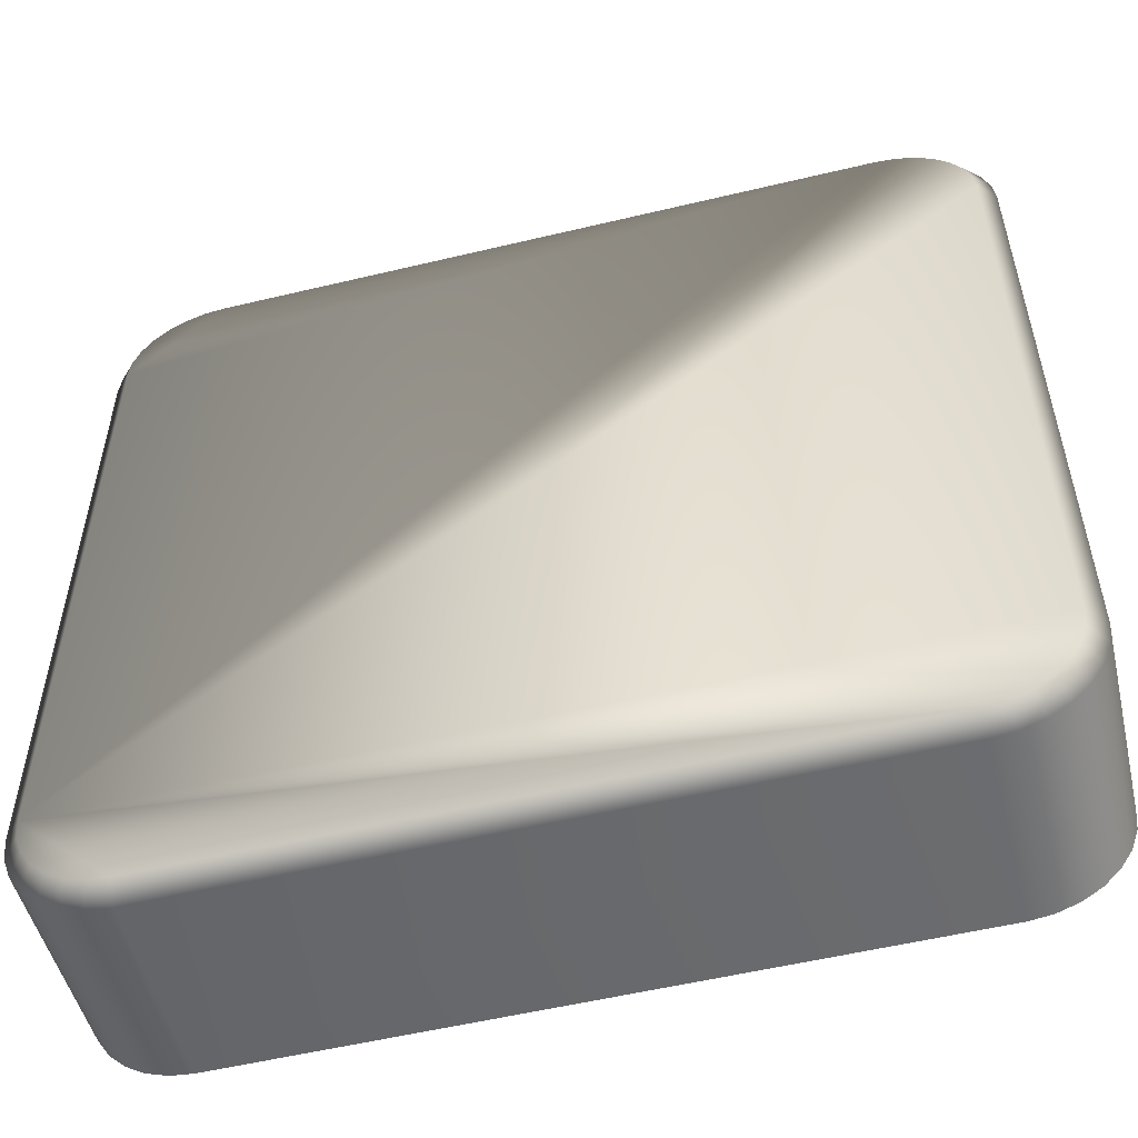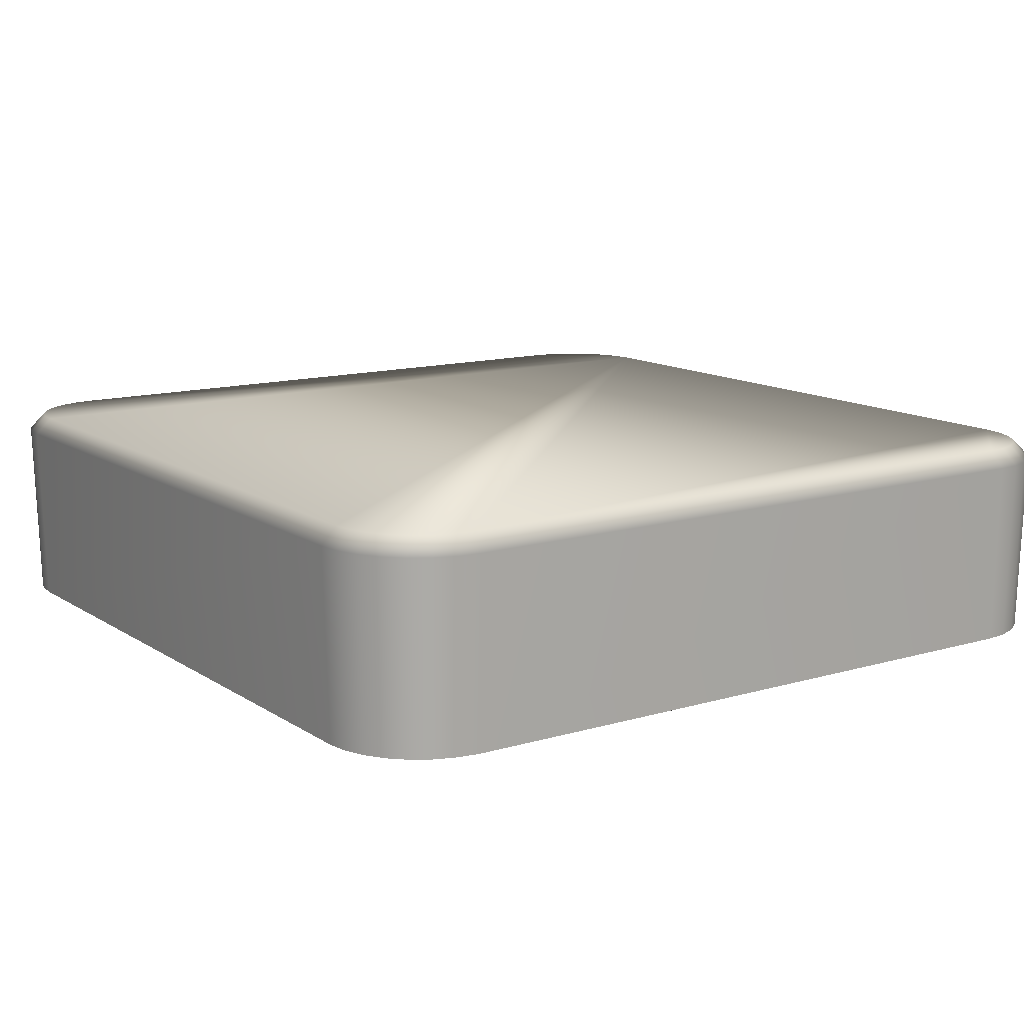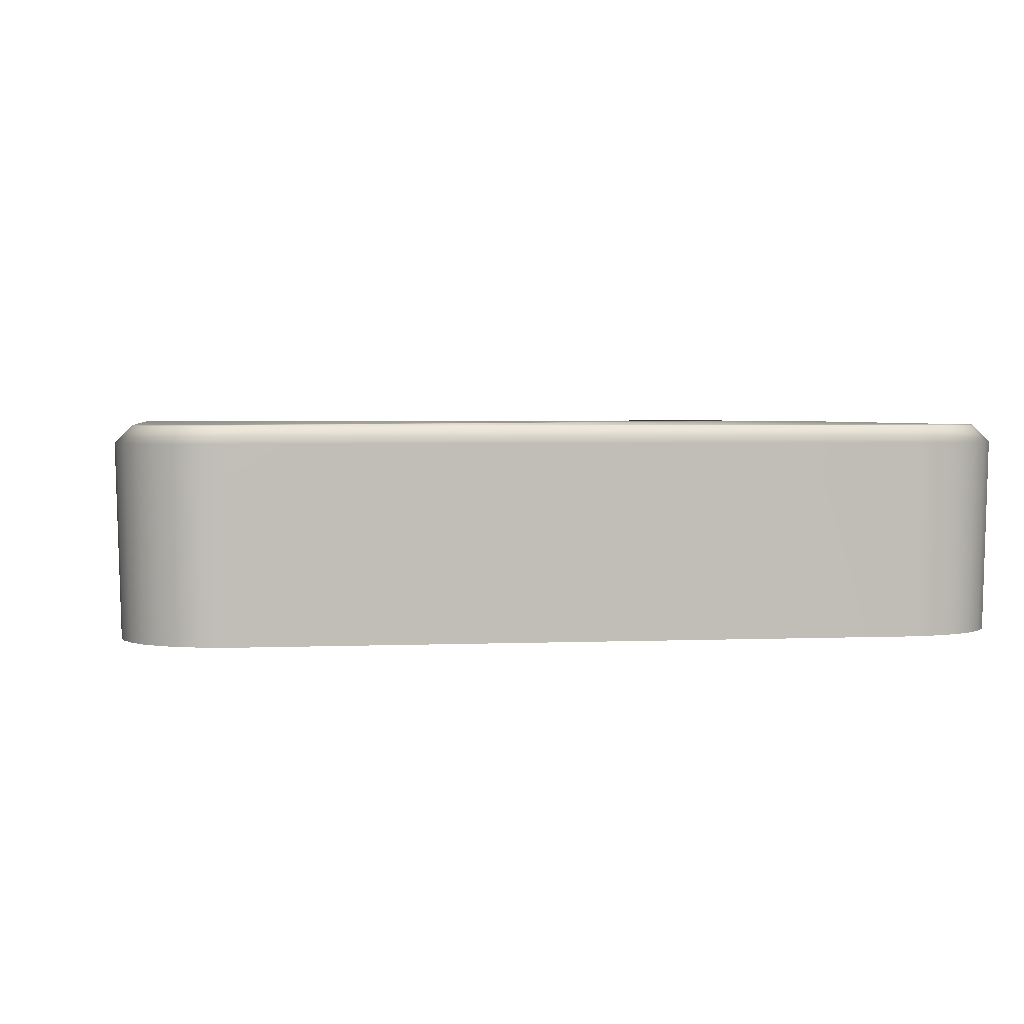
<metadata>
{"format":"obj","ext":"obj","renderer":"f3d","projection":"perspective","resolution":1024,"background":"white","views":[{"elev":-54.1,"azim":-165.7,"up":"+Z"},{"elev":12.7,"azim":-34.5,"up":"+Y"},{"elev":2.8,"azim":-8.6,"up":"+Y"}]}
</metadata>
<code>
g
v  0.4978 0.02085 -0.4085
v  0.4952 0.02085 -0.4314
v  0.4877 0.02085 -0.4524
v  0.4759 0.02085 -0.471
v  0.4604 0.02085 -0.4865
v  0.4418 0.02085 -0.4983
v  0.4208 0.02085 -0.5058
v  0.3978 0.02085 -0.5085
v  -0.4022 0.02085 -0.5085
v  -0.4251 0.02085 -0.5058
v  -0.4461 0.02085 -0.4983
v  -0.4647 0.02085 -0.4865
v  -0.4802 0.02085 -0.471
v  -0.492 0.02085 -0.4524
v  -0.4995 0.02085 -0.4314
v  -0.5022 0.02085 -0.4085
v  -0.5022 0.02085 0.3915
v  -0.4995 0.02085 0.4145
v  -0.492 0.02085 0.4355
v  -0.4802 0.02085 0.4541
v  -0.4647 0.02085 0.4696
v  -0.4461 0.02085 0.4814
v  -0.4251 0.02085 0.4889
v  -0.4022 0.02085 0.4915
v  0.3978 0.02085 0.4915
v  0.4208 0.02085 0.4889
v  0.4418 0.02085 0.4814
v  0.4604 0.02085 0.4696
v  0.4759 0.02085 0.4541
v  0.4877 0.02085 0.4355
v  0.4952 0.02085 0.4145
v  0.4978 0.02085 0.3915
v  0.4978 0.2169 -0.4085
v  0.4952 0.2169 -0.4314
v  0.4877 0.2169 -0.4524
v  0.4759 0.2169 -0.471
v  0.4604 0.2169 -0.4865
v  0.4418 0.2169 -0.4983
v  0.4208 0.2169 -0.5058
v  0.3978 0.2169 -0.5085
v  -0.4022 0.2169 -0.5085
v  -0.4251 0.2169 -0.5058
v  -0.4461 0.2169 -0.4983
v  -0.4647 0.2169 -0.4865
v  -0.4802 0.2169 -0.471
v  -0.492 0.2169 -0.4524
v  -0.4995 0.2169 -0.4314
v  -0.5022 0.2169 -0.4085
v  -0.5022 0.2169 0.3915
v  -0.4995 0.2169 0.4145
v  -0.492 0.2169 0.4355
v  -0.4802 0.2169 0.4541
v  -0.4647 0.2169 0.4696
v  -0.4461 0.2169 0.4814
v  -0.4251 0.2169 0.4889
v  -0.4022 0.2169 0.4915
v  0.3978 0.2169 0.4915
v  0.4208 0.2169 0.4889
v  0.4418 0.2169 0.4814
v  0.4604 0.2169 0.4696
v  0.4759 0.2169 0.4541
v  0.4877 0.2169 0.4355
v  0.4952 0.2169 0.4145
v  0.4978 0.2169 0.3915
v  0.4836 0.2224 -0.4502
v  0.4723 0.2224 -0.468
v  0.4396 0.2224 -0.4942
v  0.4194 0.2224 -0.5015
v  0.3972 0.2224 -0.504
v  -0.4015 0.2224 -0.504
v  -0.4237 0.2224 -0.5015
v  -0.4439 0.2224 -0.4942
v  -0.4766 0.2224 -0.468
v  -0.4879 0.2224 -0.4502
v  -0.4977 0.2224 -0.4078
v  -0.4977 0.2224 0.3909
v  -0.4952 0.2224 0.4131
v  -0.4879 0.2224 0.4333
v  -0.4617 0.2224 0.466
v  -0.4439 0.2224 0.4773
v  -0.4237 0.2224 0.4845
v  -0.4015 0.2224 0.4871
v  0.4194 0.2224 0.4845
v  0.4934 0.2224 -0.4078
v  0.4908 0.2224 -0.43
v  0.4574 0.2224 -0.4829
v  -0.4617 0.2224 -0.4829
v  -0.4952 0.2224 -0.43
v  -0.4766 0.2224 0.4511
v  0.3972 0.2224 0.4871
v  0.4396 0.2224 0.4773
v  0.4574 0.2224 0.466
v  0.4723 0.2224 0.4511
v  0.4836 0.2224 0.4333
v  0.4908 0.2224 0.4131
v  0.4934 0.2224 0.3909
v  0.4836 0.2224 -0.4502
v  0.4723 0.2224 -0.468
v  0.4396 0.2224 -0.4942
v  0.4194 0.2224 -0.5015
v  0.3972 0.2224 -0.504
v  -0.4015 0.2224 -0.504
v  -0.4237 0.2224 -0.5015
v  -0.4439 0.2224 -0.4942
v  -0.4766 0.2224 -0.468
v  -0.4879 0.2224 -0.4502
v  -0.4977 0.2224 -0.4078
v  -0.4977 0.2224 0.3909
v  -0.4952 0.2224 0.4131
v  -0.4879 0.2224 0.4333
v  -0.4617 0.2224 0.466
v  -0.4439 0.2224 0.4773
v  -0.4237 0.2224 0.4845
v  -0.4015 0.2224 0.4871
v  0.4194 0.2224 0.4845
v  0.4934 0.2224 -0.4078
v  0.4908 0.2224 -0.43
v  0.4574 0.2224 -0.4829
v  -0.4617 0.2224 -0.4829
v  -0.4952 0.2224 -0.43
v  -0.4766 0.2224 0.4511
v  0.3972 0.2224 0.4871
v  0.4396 0.2224 0.4773
v  0.4574 0.2224 0.466
v  0.4723 0.2224 0.4511
v  0.4836 0.2224 0.4333
v  0.4908 0.2224 0.4131
v  0.4934 0.2224 0.3909
v  0.5216 -0 -0.4012
v  0.5187 0.000363 -0.4279
v  0.5095 0.000345 -0.4536
v  0.4951 0.000332 -0.4762
v  0.4762 0.000332 -0.4951
v  0.4536 0.000345 -0.5095
v  0.4279 0.000363 -0.5187
v  0.4012 -0 -0.5216
v  -0.4012 -0 -0.5216
v  -0.4279 0.000363 -0.5187
v  -0.4536 0.000345 -0.5095
v  -0.4762 0.000332 -0.4951
v  -0.4951 0.000332 -0.4762
v  -0.5095 0.000345 -0.4536
v  -0.5187 0.000363 -0.4279
v  -0.5216 -0 -0.4012
v  -0.5216 -0 0.4012
v  -0.5187 0.000363 0.4279
v  -0.5095 0.000345 0.4536
v  -0.4951 0.000332 0.4762
v  -0.4762 0.000332 0.4951
v  -0.4536 0.000345 0.5095
v  -0.4279 0.000363 0.5187
v  -0.4012 -0 0.5216
v  0.4012 -0 0.5216
v  0.4279 0.000363 0.5187
v  0.4536 0.000345 0.5095
v  0.4762 0.000332 0.4951
v  0.4951 0.000332 0.4762
v  0.5095 0.000345 0.4536
v  0.5187 0.000363 0.4279
v  0.5216 -0 0.4012
v  0.5277 0.2282 -0.4016
v  0.5244 0.2281 -0.4292
v  0.5148 0.2281 -0.4562
v  0.4997 0.2281 -0.4799
v  0.4799 0.2281 -0.4997
v  0.4562 0.2281 -0.5148
v  0.4292 0.2281 -0.5244
v  0.4016 0.2282 -0.5277
v  -0.4016 0.2282 -0.5277
v  -0.4292 0.2281 -0.5244
v  -0.4562 0.2281 -0.5148
v  -0.4799 0.2281 -0.4997
v  -0.4997 0.2281 -0.4799
v  -0.5148 0.2281 -0.4562
v  -0.5244 0.2281 -0.4292
v  -0.5277 0.2282 -0.4016
v  -0.5277 0.2282 0.4016
v  -0.5244 0.2281 0.4292
v  -0.5148 0.2281 0.4562
v  -0.4997 0.2281 0.4799
v  -0.4799 0.2281 0.4997
v  -0.4562 0.2281 0.5148
v  -0.4292 0.2281 0.5244
v  -0.4016 0.2282 0.5277
v  0.4016 0.2282 0.5277
v  0.4292 0.2281 0.5244
v  0.4562 0.2281 0.5148
v  0.4799 0.2281 0.4997
v  0.4997 0.2281 0.4799
v  0.5148 0.2281 0.4562
v  0.5244 0.2281 0.4292
v  0.5277 0.2282 0.4016
v  0.4971 0.2483 -0.4475
v  0.4844 0.2483 -0.4676
v  0.4475 0.2483 -0.4971
v  0.4248 0.2483 -0.5053
v  0.4005 0.2484 -0.5079
v  -0.4005 0.2484 -0.5079
v  -0.4248 0.2483 -0.5053
v  -0.4475 0.2483 -0.4971
v  -0.4844 0.2483 -0.4676
v  -0.4971 0.2483 -0.4475
v  -0.5079 0.2484 -0.4005
v  -0.5079 0.2484 0.4005
v  -0.5053 0.2483 0.4248
v  -0.4971 0.2483 0.4475
v  -0.4676 0.2483 0.4844
v  -0.4475 0.2483 0.4971
v  -0.4248 0.2483 0.5053
v  -0.4005 0.2484 0.5079
v  0.4248 0.2483 0.5053
v  0.5079 0.2484 -0.4005
v  0.5053 0.2483 -0.4248
v  0.4676 0.2483 -0.4844
v  -0.4676 0.2483 -0.4844
v  -0.5053 0.2483 -0.4248
v  -0.4844 0.2483 0.4676
v  0.4005 0.2484 0.5079
v  0.4475 0.2483 0.4971
v  0.4676 0.2483 0.4844
v  0.4844 0.2483 0.4676
v  0.4971 0.2483 0.4475
v  0.5053 0.2483 0.4248
v  0.5079 0.2484 0.4005
v  0.262 0.2305 -0.3649
v  0.2134 0.2305 0.3844
v  -0.2727 0.2305 0.3358
v  -0.2241 0.2305 -0.4135
v  0.2134 0.2305 -0.4135
v  0.2087 0.2305 -0.3358
v  -0.2217 0.2305 -0.3358
v  -0.2217 0.2305 0.3026
v  0.2087 0.2305 0.3026
v  -0.06097 0.2305 0.3643
v  0.04297 0.2305 0.3643
v  0.04297 0.2305 0.3266
v  -0.06097 0.2305 0.3266
v  0.07235 0.2305 -0.379
v  -0.07548 0.2305 -0.379
v  -0.07548 0.2305 -0.3618
v  0.07235 0.2305 -0.3618
v  0.262 0.2305 -0.01451
v  -0.2727 0.2305 -0.01451
v  -0.2217 0.2305 -0.01451
v  0.2087 0.2305 -0.01451
v  -0.005352 0.2305 0.3844
v  -0.005352 0.2305 0.3026
v  -0.005352 0.2305 0.3643
v  -0.005352 0.2305 0.3266
v  0.262 0.2305 0.185
v  0.2087 0.2305 0.185
v  0.1283 0.2305 0.3844
v  0.1283 0.2305 0.3026
v  0.262 0.2305 0.2847
v  0.2087 0.2305 0.2847
v  0.1951 0.2305 0.3844
v  0.1951 0.2305 0.3026
v  0.262 0.2305 0.3346
v  0.1951 0.2305 0.3346
v  0.2285 0.2305 0.382
v  0.2285 0.2305 0.3346
v  0.2558 0.2305 0.3595
v  0.2285 0.2305 0.3595
v  0.2452 0.2305 0.3724
v  0.2452 0.2305 0.3595
v  0.2458 0.2305 0.372
v  0.2452 0.2305 0.372
v  0.2536 0.2305 0.363
v  0.2536 0.2305 0.3595
v  0.2285 0.2305 0.372
v  0.2369 0.2305 0.3783
v  0.2369 0.2305 0.372
v  0.2369 0.2305 0.3595
v  0.2452 0.2305 0.3346
v  0.2606 0.2305 0.347
v  0.2452 0.2305 0.347
v  0.2536 0.2305 0.347
v  0.2536 0.2305 0.3346
v  0.2285 0.2305 0.2847
v  -0.2727 0.2305 0.185
v  -0.2217 0.2305 0.185
v  -0.139 0.2305 0.3844
v  -0.139 0.2305 0.3026
v  -0.2727 0.2305 0.2847
v  -0.2217 0.2305 0.2847
v  -0.2058 0.2305 0.3844
v  -0.2058 0.2305 0.3026
v  -0.2727 0.2305 0.3346
v  -0.2058 0.2305 0.3346
v  -0.2392 0.2305 0.382
v  -0.2392 0.2305 0.3346
v  -0.2665 0.2305 0.3595
v  -0.2392 0.2305 0.3595
v  -0.256 0.2305 0.3724
v  -0.256 0.2305 0.3595
v  -0.256 0.2305 0.372
v  -0.2392 0.2305 0.372
v  -0.2476 0.2305 0.3783
v  -0.2476 0.2305 0.372
v  -0.2476 0.2305 0.3595
v  -0.2565 0.2305 0.372
v  -0.2643 0.2305 0.363
v  -0.2643 0.2305 0.3595
v  -0.256 0.2305 0.3346
v  -0.2713 0.2305 0.347
v  -0.256 0.2305 0.347
v  -0.2643 0.2305 0.347
v  -0.2643 0.2305 0.3346
v  -0.2392 0.2305 0.2847
v  -0.005352 0.2305 -0.4135
v  -0.005352 0.2305 -0.3358
v  -0.005352 0.2305 -0.379
v  -0.005352 0.2305 -0.3618
v  0.262 0.2305 -0.214
v  0.2087 0.2305 -0.214
v  0.1283 0.2305 -0.3358
v  0.1283 0.2305 -0.4135
v  0.262 0.2305 -0.3137
v  0.2087 0.2305 -0.3137
v  0.1951 0.2305 -0.3358
v  0.1951 0.2305 -0.4135
v  0.262 0.2305 -0.3636
v  0.1951 0.2305 -0.3636
v  0.2285 0.2305 -0.3137
v  0.2285 0.2305 -0.3636
v  0.2285 0.2305 -0.411
v  0.2285 0.2305 -0.3885
v  0.2558 0.2305 -0.3885
v  0.2452 0.2305 -0.3636
v  0.2452 0.2305 -0.3885
v  0.2452 0.2305 -0.3761
v  0.2606 0.2305 -0.3761
v  0.2536 0.2305 -0.3636
v  0.2536 0.2305 -0.3761
v  0.2536 0.2305 -0.3885
v  0.2452 0.2305 -0.4015
v  0.2458 0.2305 -0.401
v  0.2452 0.2305 -0.401
v  0.2536 0.2305 -0.392
v  0.2285 0.2305 -0.401
v  0.2369 0.2305 -0.401
v  0.2369 0.2305 -0.3885
v  0.2369 0.2305 -0.4073
v  -0.2727 0.2305 -0.214
v  -0.2217 0.2305 -0.214
v  -0.139 0.2305 -0.4135
v  -0.139 0.2305 -0.3358
v  -0.2727 0.2305 -0.3137
v  -0.2217 0.2305 -0.3137
v  -0.2058 0.2305 -0.4135
v  -0.2058 0.2305 -0.3358
v  -0.2727 0.2305 -0.3636
v  -0.2058 0.2305 -0.3636
v  -0.2392 0.2305 -0.3636
v  -0.2392 0.2305 -0.3137
v  -0.2392 0.2305 -0.411
v  -0.2665 0.2305 -0.3885
v  -0.2392 0.2305 -0.3885
v  -0.256 0.2305 -0.3885
v  -0.256 0.2305 -0.3636
v  -0.2713 0.2305 -0.3761
v  -0.256 0.2305 -0.3761
v  -0.2643 0.2305 -0.3761
v  -0.2643 0.2305 -0.3636
v  -0.2643 0.2305 -0.3885
v  -0.256 0.2305 -0.4015
v  -0.2392 0.2305 -0.401
v  -0.256 0.2305 -0.401
v  -0.2476 0.2305 -0.3885
v  -0.2476 0.2305 -0.401
v  -0.2476 0.2305 -0.4073
v  -0.2565 0.2305 -0.401
v  -0.2643 0.2305 -0.392
g CellPhone
f 34 33 1 2
f 35 34 2 3
f 36 35 3 4
f 37 36 4 5
f 38 37 5 6
f 39 38 6 7
f 40 39 7 8
f 41 40 8 9
f 42 41 9 10
f 43 42 10 11
f 44 43 11 12
f 45 44 12 13
f 46 45 13 14
f 47 46 14 15
f 48 47 15 16
f 49 48 16 17
f 50 49 17 18
f 51 50 18 19
f 52 51 19 20
f 53 52 20 21
f 54 53 21 22
f 55 54 22 23
f 56 55 23 24
f 57 56 24 25
f 58 57 25 26
f 59 58 26 27
f 60 59 27 28
f 61 60 28 29
f 62 61 29 30
f 63 62 30 31
f 64 63 31 32
f 33 64 32 1
f 4 3 6 5
f 2 7 6 3
f 25 28 27 26
f 25 30 29 28
f 25 32 31 30
f 24 1 32 25
f 23 22 1 24
f 21 20 1 22
f 19 18 1 20
f 17 16 1 18
f 15 14 1 16
f 13 12 1 14
f 11 10 1 12
f 9 8 1 10
f 7 2 1 8
f 34 85 84 33
f 35 65 85 34
f 36 66 65 35
f 37 86 66 36
f 38 67 86 37
f 39 68 67 38
f 40 69 68 39
f 41 70 69 40
f 42 71 70 41
f 43 72 71 42
f 44 87 72 43
f 45 73 87 44
f 46 74 73 45
f 47 88 74 46
f 48 75 88 47
f 49 76 75 48
f 50 77 76 49
f 51 78 77 50
f 52 89 78 51
f 53 79 89 52
f 54 80 79 53
f 55 81 80 54
f 56 82 81 55
f 57 90 82 56
f 58 83 90 57
f 59 91 83 58
f 60 92 91 59
f 61 93 92 60
f 62 94 93 61
f 63 95 94 62
f 64 96 95 63
f 33 84 96 64
f 123 124 122 115
f 125 126 122 124
f 127 128 122 126
f 99 97 98 118
f 99 100 117 97
f 100 101 116 117
f 102 103 116 101
f 104 119 116 103
f 105 106 116 119
f 120 107 116 106
f 108 109 116 107
f 110 121 116 109
f 111 112 116 121
f 113 114 116 112
f 114 122 128 116
f 162 130 129 161
f 163 131 130 162
f 164 132 131 163
f 165 133 132 164
f 166 134 133 165
f 167 135 134 166
f 168 136 135 167
f 169 137 136 168
f 170 138 137 169
f 171 139 138 170
f 172 140 139 171
f 173 141 140 172
f 174 142 141 173
f 175 143 142 174
f 176 144 143 175
f 177 145 144 176
f 178 146 145 177
f 179 147 146 178
f 180 148 147 179
f 181 149 148 180
f 182 150 149 181
f 183 151 150 182
f 184 152 151 183
f 185 153 152 184
f 186 154 153 185
f 187 155 154 186
f 188 156 155 187
f 189 157 156 188
f 190 158 157 189
f 191 159 158 190
f 192 160 159 191
f 161 129 160 192
f 134 131 132 133
f 155 156 153 154
f 157 158 153 156
f 159 160 153 158
f 160 129 152 153
f 129 150 151 152
f 129 148 149 150
f 129 146 147 148
f 129 144 145 146
f 129 142 143 144
f 129 140 141 142
f 129 138 139 140
f 129 136 137 138
f 129 130 135 136
f 130 131 134 135
f 162 161 212 213
f 163 162 213 193
f 164 163 193 194
f 165 164 194 214
f 166 165 214 195
f 167 166 195 196
f 168 167 196 197
f 169 168 197 198
f 170 169 198 199
f 171 170 199 200
f 172 171 200 215
f 173 172 215 201
f 174 173 201 202
f 175 174 202 216
f 176 175 216 203
f 177 176 203 204
f 178 177 204 205
f 179 178 205 206
f 180 179 206 217
f 181 180 217 207
f 182 181 207 208
f 183 182 208 209
f 184 183 209 210
f 185 184 210 218
f 186 185 218 211
f 187 186 211 219
f 188 187 219 220
f 189 188 220 221
f 190 189 221 222
f 191 190 222 223
f 192 191 223 224
f 161 192 224 212
f 218 220 219 211
f 194 193 195 214
f 213 196 195 193
f 212 197 196 213
f 212 199 198 197
f 212 215 200 199
f 212 202 201 215
f 212 203 216 202
f 212 205 204 203
f 212 217 206 205
f 212 208 207 217
f 212 210 209 208
f 224 218 210 212
f 223 222 218 224
f 221 220 218 222
f 372 368 366
f 280 281 243
f 250 245 251
f 246 235 248
f 279 251 255
f 256 253 252
f 259 233 257
f 259 263 261
f 261 276 274
f 270 272 263
f 266 265 267
f 266 267 264
f 262 269 268
f 271 270 260
f 264 272 271
f 267 273 272
f 277 274 276
f 269 276 265
f 262 277 269
f 275 278 277
f 274 279 261
f 284 281 280
f 247 237 249
f 309 304 291
f 289 283 287
f 227 308 288
f 293 289 291
f 302 303 292
f 296 299 295
f 294 299 296
f 298 297 299
f 297 300 299
f 294 296 301
f 302 295 303
f 291 300 293
f 292 307 305
f 295 307 303
f 306 308 307
f 232 289 287
f 311 241 313
f 242 315 245
f 316 321 317
f 318 315 314
f 323 229 321
f 230 323 320
f 324 329 325
f 340 343 326
f 325 342 327
f 331 334 330
f 333 331 329
f 333 332 334
f 328 334 332
f 336 338 337
f 339 330 335
f 339 335 328
f 327 342 340
f 330 341 342
f 336 341 338
f 243 244 344
f 240 311 313
f 355 345 349
f 350 347 346
f 360 355 354
f 353 231 351
f 353 358 354
f 357 363 365
f 354 362 360
f 361 364 363
f 360 363 364
f 362 365 363
f 366 370 371
f 369 368 359
f 358 370 369
f 371 367 356
f 357 365 373
f 372 359 368
f 243 281 244
f 245 250 242
f 236 247 249
f 235 252 236
f 235 246 252
f 253 236 252
f 247 236 253
f 251 254 250
f 251 279 254
f 253 259 257
f 259 253 256
f 233 279 255
f 233 259 261
f 279 233 261
f 270 226 260
f 226 259 256
f 259 226 263
f 226 270 263
f 276 273 265
f 273 261 263
f 261 273 276
f 263 272 273
f 265 268 269
f 265 266 268
f 270 271 272
f 272 264 267
f 273 267 265
f 274 277 278
f 276 269 277
f 277 262 275
f 278 275 258
f 254 278 258
f 279 274 278
f 278 254 279
f 281 309 285
f 309 281 284
f 234 246 248
f 237 283 282
f 237 247 283
f 282 234 237
f 246 234 282
f 308 284 288
f 304 309 308
f 284 308 309
f 283 286 282
f 283 289 286
f 308 305 307
f 308 227 305
f 286 297 290
f 289 293 297
f 297 286 289
f 295 299 300
f 299 294 298
f 297 298 290
f 300 297 293
f 295 301 296
f 301 295 302
f 300 306 295
f 306 291 304
f 300 291 306
f 307 292 303
f 307 295 306
f 308 306 304
f 309 232 285
f 289 232 291
f 232 309 291
f 238 310 312
f 241 316 238
f 241 311 316
f 317 238 316
f 310 238 317
f 315 242 314
f 323 316 320
f 316 323 321
f 315 324 319
f 324 315 318
f 229 340 326
f 327 323 325
f 229 323 327
f 340 229 327
f 324 230 319
f 323 230 325
f 230 324 325
f 333 318 322
f 329 324 333
f 318 333 324
f 343 340 341
f 342 331 330
f 331 325 329
f 342 325 331
f 330 334 335
f 331 333 334
f 225 333 322
f 333 225 332
f 334 328 335
f 330 337 338
f 337 330 339
f 340 342 341
f 341 330 338
f 341 336 343
f 344 244 345
f 310 239 312
f 347 240 239
f 311 240 347
f 239 346 347
f 239 310 346
f 345 348 344
f 345 355 348
f 347 353 351
f 353 347 350
f 348 364 352
f 355 360 364
f 364 348 355
f 231 355 349
f 231 353 354
f 355 231 354
f 367 228 356
f 228 353 350
f 353 228 358
f 228 367 358
f 363 357 361
f 362 369 359
f 369 354 358
f 354 369 362
f 364 361 352
f 363 360 362
f 365 362 359
f 370 366 368
f 368 369 370
f 370 358 367
f 367 371 370
f 359 373 365
f 359 372 373
g

</code>
